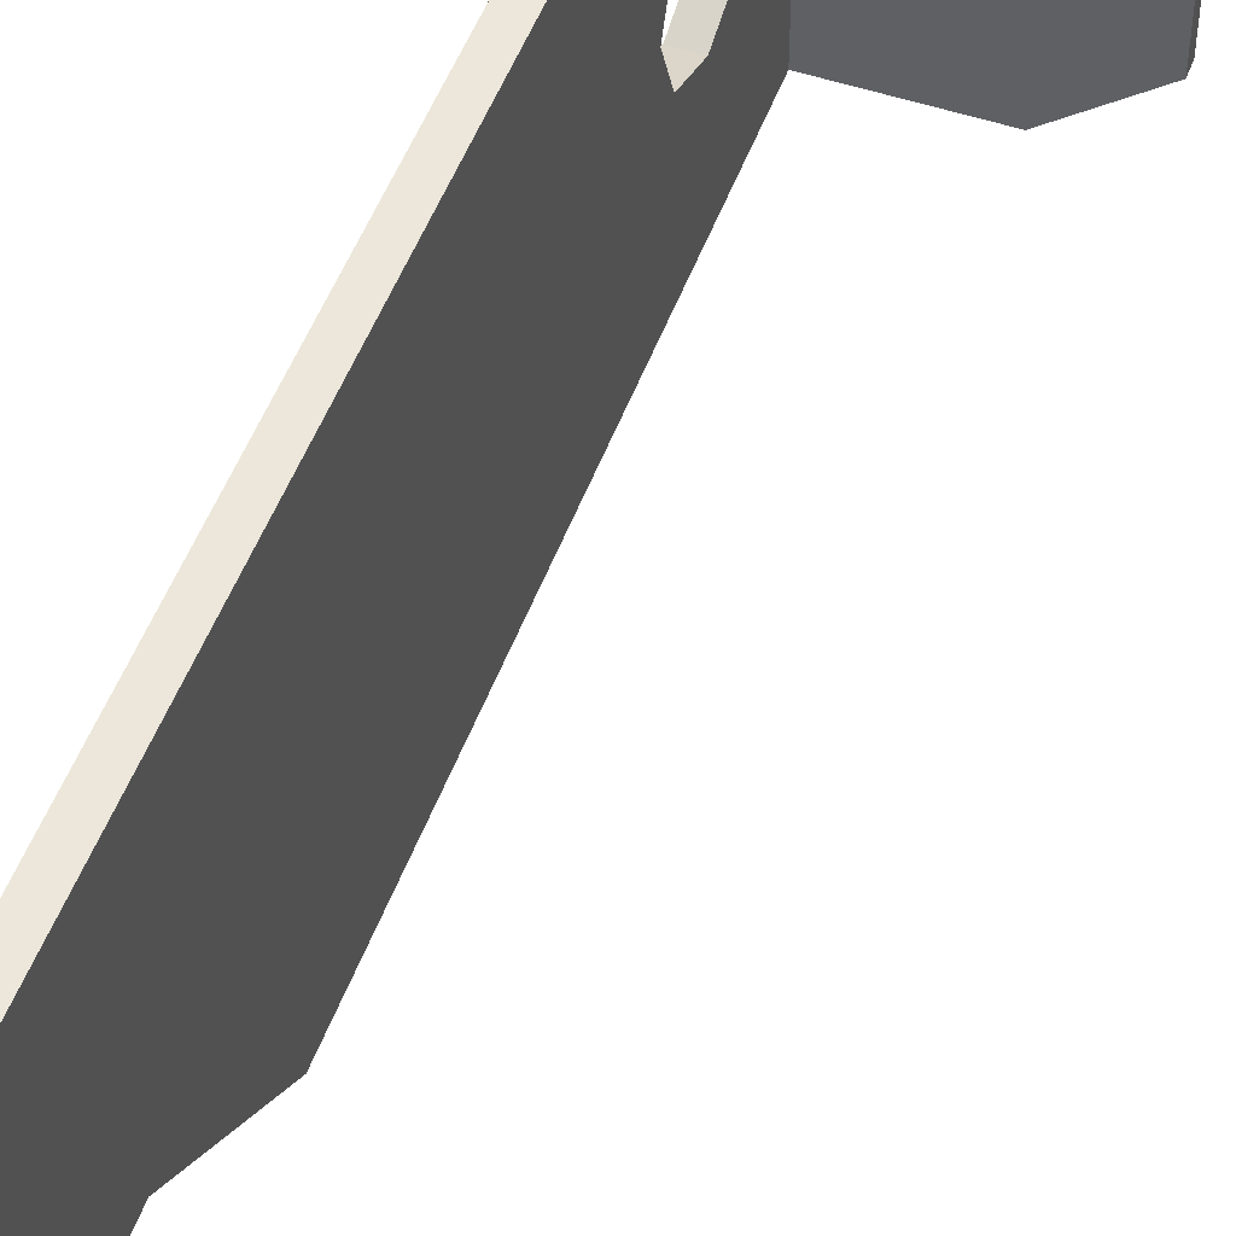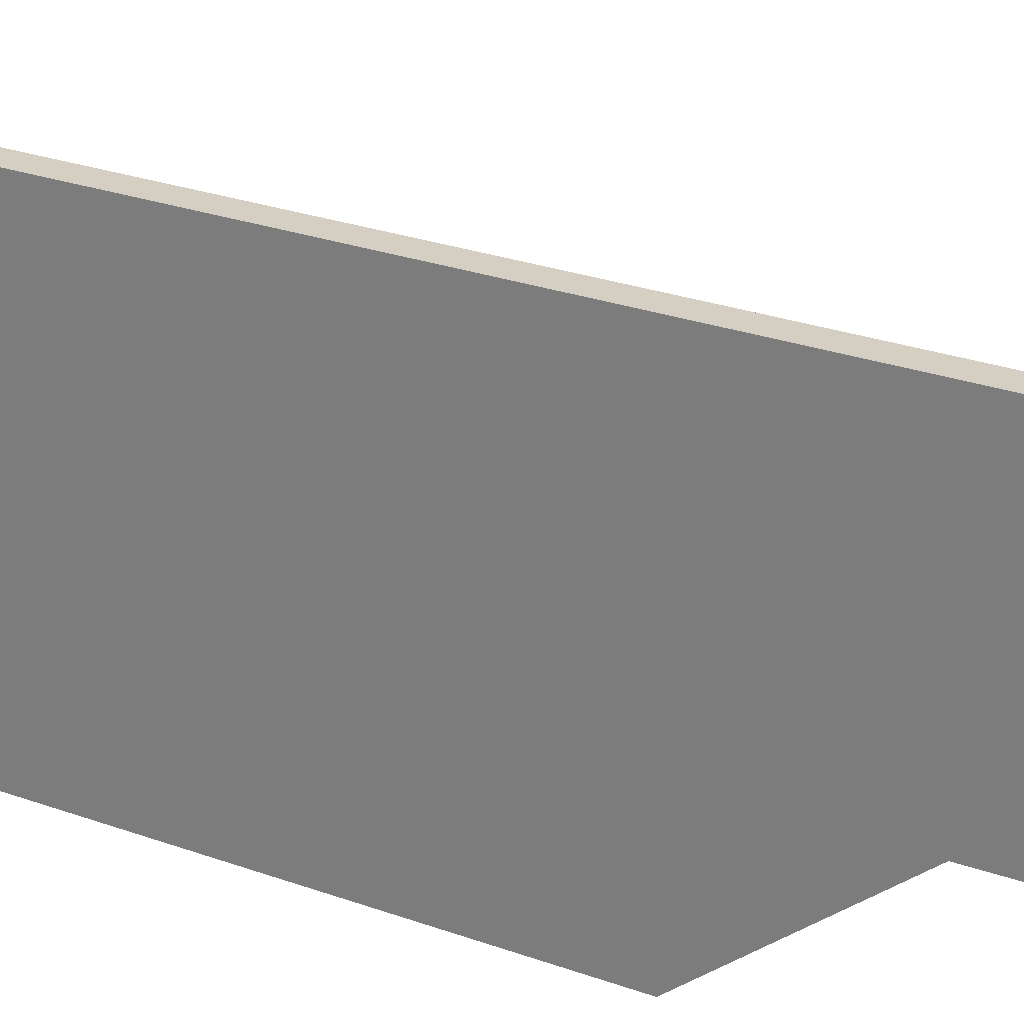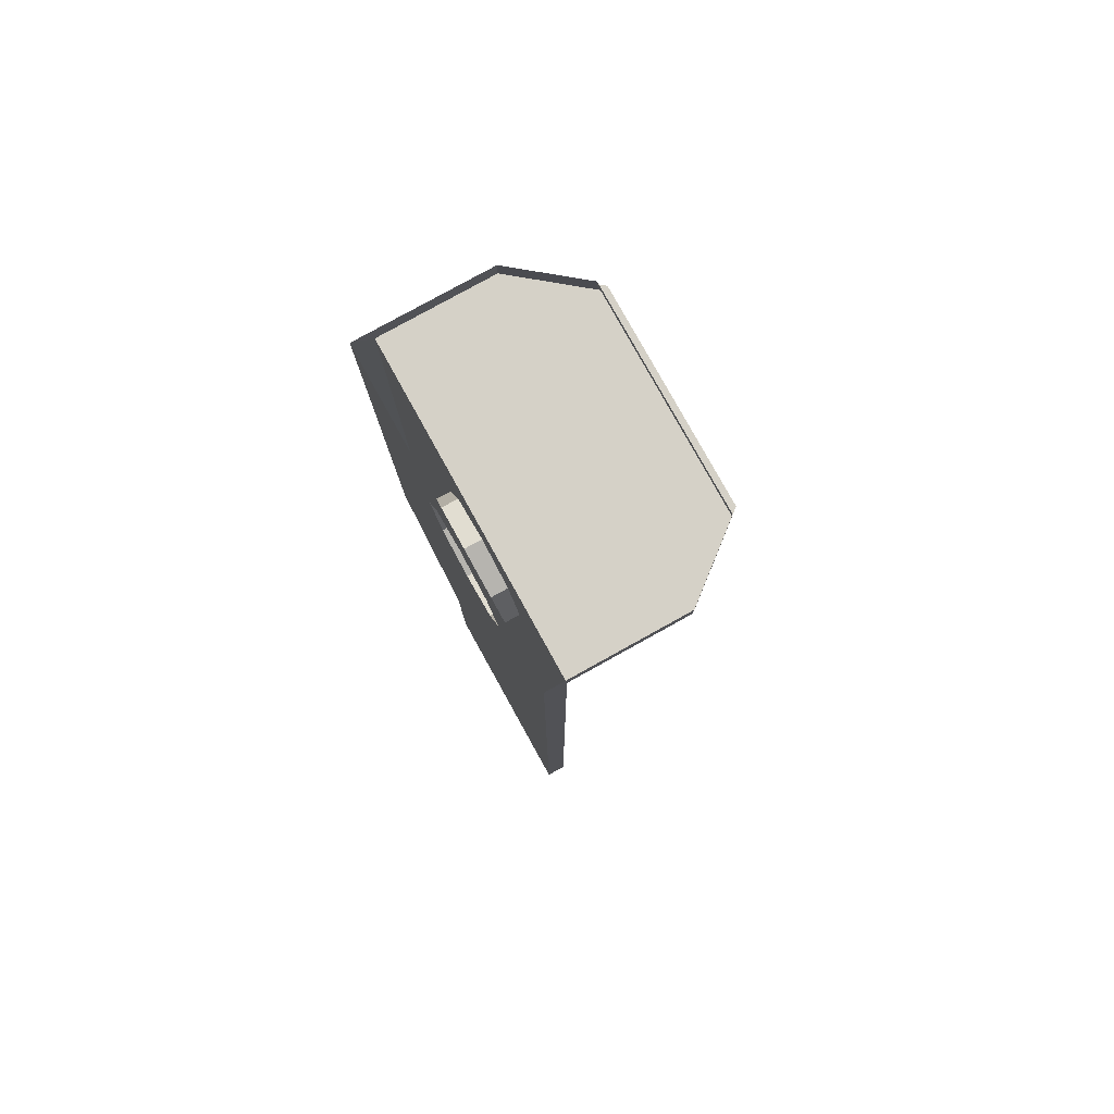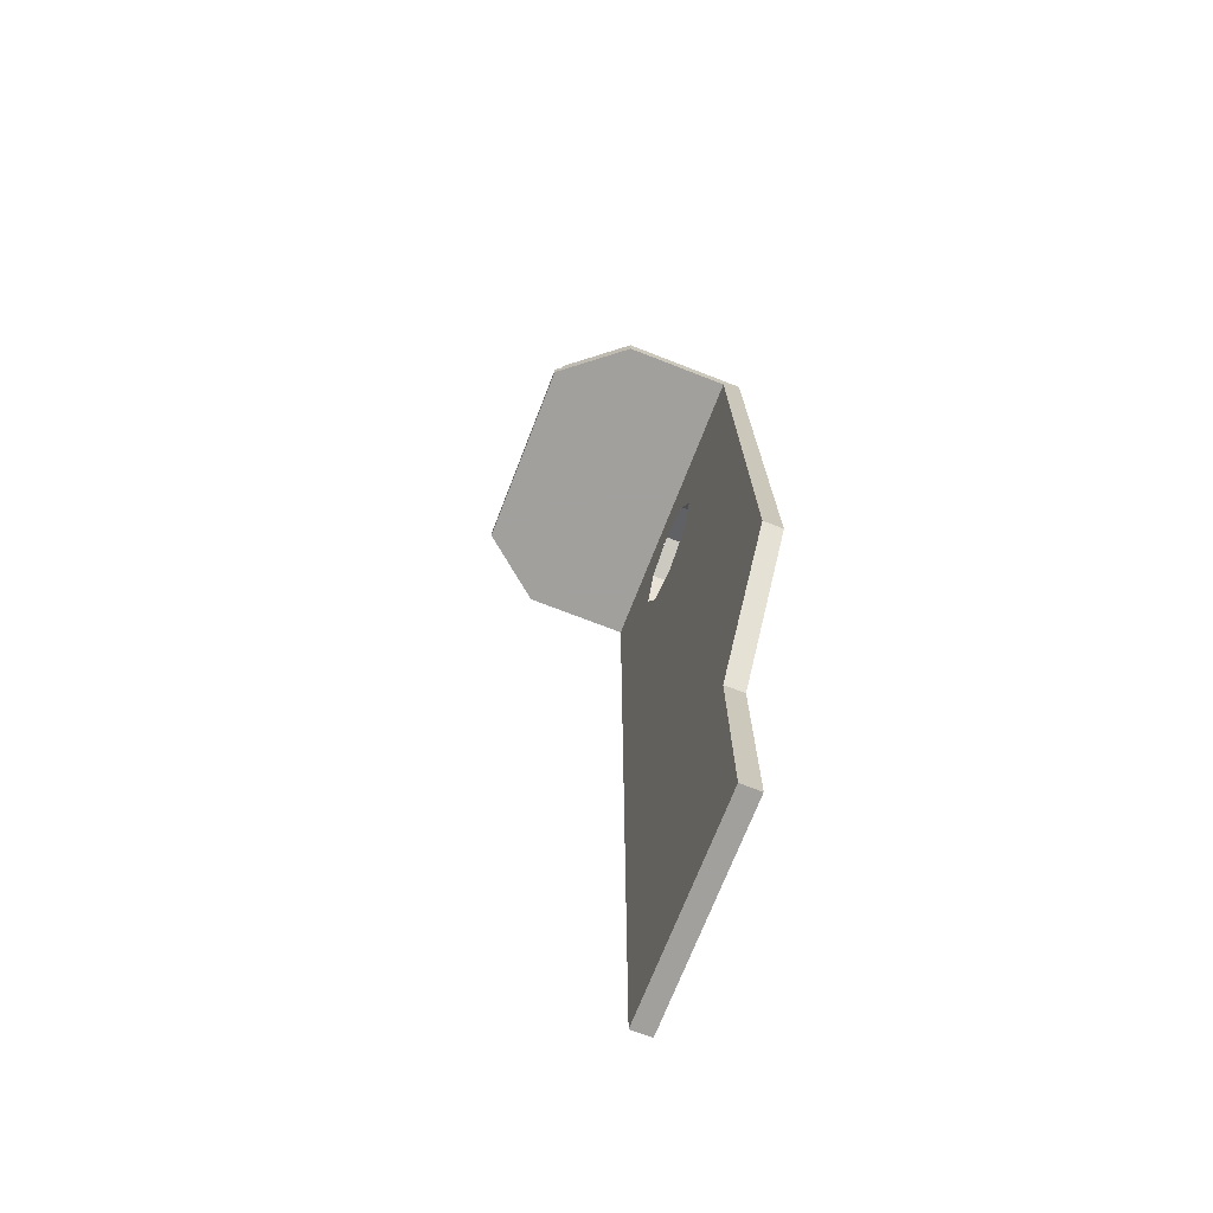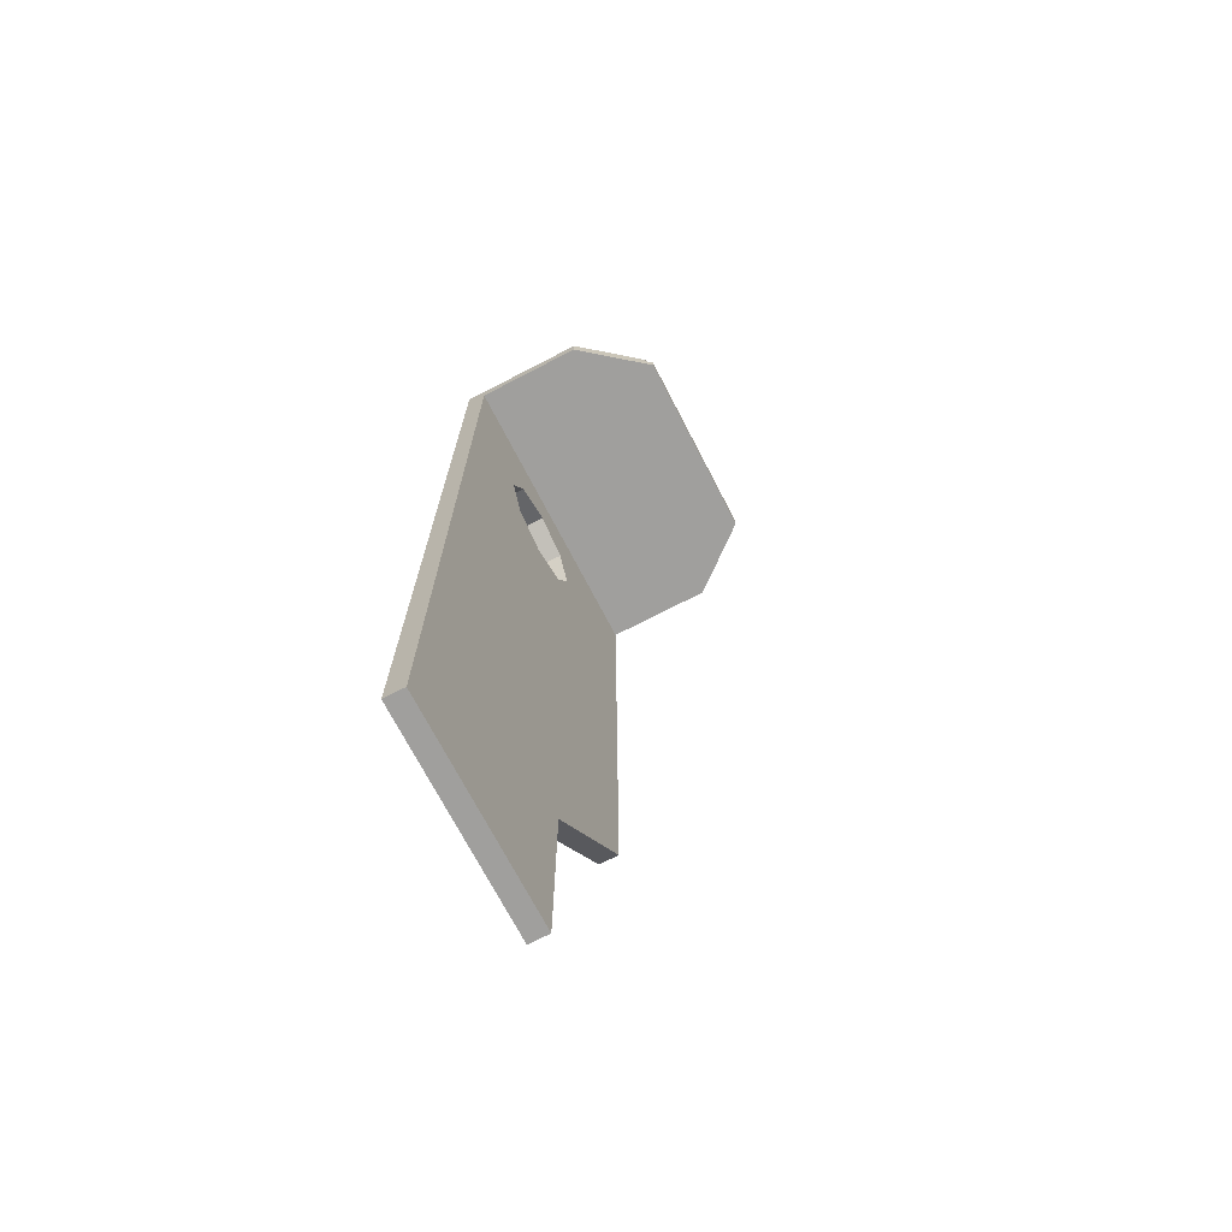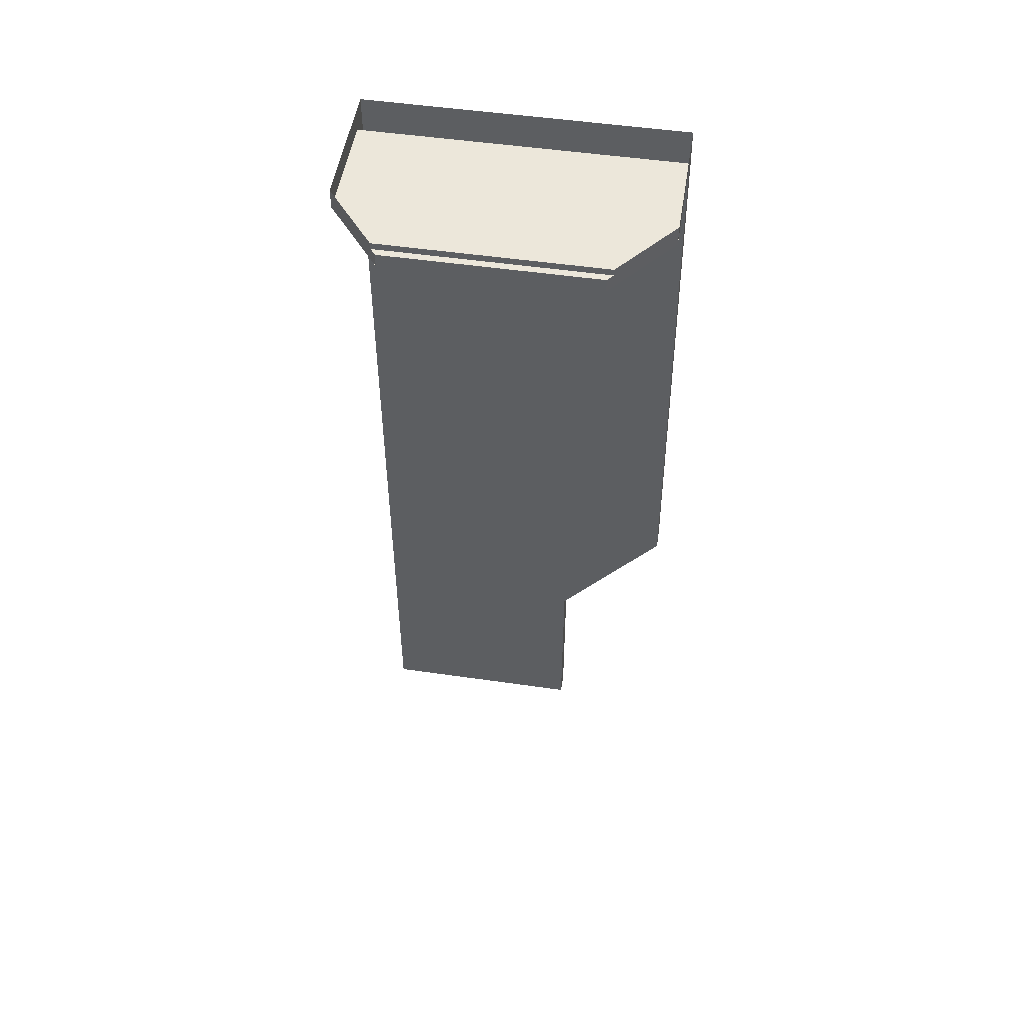
<metadata>
{"format":"obj","ext":"obj","renderer":"f3d","projection":"perspective","resolution":1024,"background":"white","views":[{"elev":50.6,"azim":-160.0,"up":"+Y"},{"elev":25.6,"azim":120.0,"up":"+Y"},{"elev":79.7,"azim":151.0,"up":"+Z"},{"elev":-71.7,"azim":-21.3,"up":"+Z"},{"elev":-71.3,"azim":-152.6,"up":"+Z"},{"elev":51.0,"azim":-81.0,"up":"+Z"}]}
</metadata>
<code>
v -0.15 0.3182 0.3182
v -0.15 0 0.45
v 0 0 0.45
v 0 0.3182 0.3182
v -0.15 0.45 0
v -0.15 0.3182 0.3182
v 0 0.3182 0.3182
v 0 0.45 0
v -0.15 0.3182 -0.3182
v -0.15 0.45 0
v 0 0.45 0
v 0 0.3182 -0.3182
v -0.15 0 -0.45
v -0.15 0.3182 -0.3182
v 0 0.3182 -0.3182
v 0 0 -0.45
v -0.15 -0.3182 -0.3182
v -0.15 0 -0.45
v 0 0 -0.45
v 0 -0.3182 -0.3182
v -0.15 -0.45 0
v -0.15 -0.3182 -0.3182
v 0 -0.3182 -0.3182
v 0 -0.45 0
v -0.15 -0.3182 0.3182
v -0.15 -0.45 0
v 0 -0.45 0
v 0 -0.3182 0.3182
v -0.15 0 0.45
v -0.15 -0.3182 0.3182
v 0 -0.3182 0.3182
v 0 0 0.45
v -0.15 0.45 0.45
v -0.15 0.3182 0.3182
v -0.15 0 0.45
v -0.15 0.45 0.45
v -0.15 0.45 0
v -0.15 0.3182 0.3182
v -0.15 0.45 -0.45
v -0.15 0.3182 -0.3182
v -0.15 0.45 0
v -0.15 0.45 -0.45
v -0.15 0 -0.45
v -0.15 0.3182 -0.3182
v -0.15 -0.45 -0.45
v -0.15 -0.3182 -0.3182
v -0.15 0 -0.45
v -0.15 -0.45 -0.45
v -0.15 -0.45 0
v -0.15 -0.3182 -0.3182
v -0.15 -0.45 0.45
v -0.15 -0.3182 0.3182
v -0.15 -0.45 0
v -0.15 -0.45 0.45
v -0.15 0 0.45
v -0.15 -0.3182 0.3182
v 0 0.45 0.45
v 0 0.3182 0.3182
v 0 0 0.45
v 0 0.45 0.45
v 0 0.45 0
v 0 0.3182 0.3182
v 0 0.45 -0.45
v 0 0.3182 -0.3182
v 0 0.45 0
v 0 0.45 -0.45
v 0 0 -0.45
v 0 0.3182 -0.3182
v 0 -0.45 -0.45
v 0 -0.3182 -0.3182
v 0 0 -0.45
v 0 -0.45 -0.45
v 0 -0.45 0
v 0 -0.3182 -0.3182
v 0 -0.45 0.45
v 0 -0.3182 0.3182
v 0 -0.45 0
v 0 -0.45 0.45
v 0 0 0.45
v 0 -0.3182 0.3182
v 0 -0.55 -4.45
v 0 -0.55 -5.95
v 0 1.05 -5.95
v 0 1.05 1
v -1.45 -0.926 0.95
v -1.45 -0.926 1
v -1.45 0.676 1
v -1.45 0.676 0.95
v -1.5 -0.886 0.95
v -1.45 -0.926 0.95
v -1.45 0.676 0.95
v -1.5 0.636 0.95
v -0.15 1.05 -5.95
v -0.15 -0.55 -5.95
v -0.15 -0.55 -4.45
v -0.15 1.05 0.85
v -0.15 1.05 -5.95
v -0.15 1.05 0.85
v 0 1.05 1
v 0 1.05 -5.95
v 0 1.05 1
v -0.15 1.05 0.85
v -0.9825 1.05 0.85
v -0.9825 1.05 1
v -0.9825 1.05 0.85
v -1.45 0.676 0.95
v -1.45 0.676 1
v -0.9825 1.05 1
v -1.5 0.636 0.85
v -1.5 0.636 0.95
v -1.45 0.676 0.95
v -0.9825 1.05 0.85
v -1.5 0.636 0.95
v -1.5 0.636 0.85
v -1.5 -0.886 0.85
v -1.5 -0.886 0.95
v -1.45 -0.926 0.95
v -1.5 -0.886 0.95
v -1.5 -0.886 0.85
v -0.9825 -1.3 0.85
v -1.45 -0.926 0.95
v -0.9825 -1.3 0.85
v -0.9825 -1.3 1
v -1.45 -0.926 1
v -0.9825 -1.3 1
v -0.9825 -1.3 0.85
v -0.15 -1.3 0.85
v 0 -1.3 1
v 0 -1.3 1
v -0.15 -1.3 0.85
v -0.15 -1.35 -3.45
v 0 -1.35 -3.45
v 0 -0.55 -4.45
v 0 -1.35 -3.45
v -0.15 -1.35 -3.45
v -0.15 -0.55 -4.45
v 0 -0.55 -5.95
v 0 -0.55 -4.45
v -0.15 -0.55 -4.45
v -0.15 -0.55 -5.95
v 0 1.05 -5.95
v 0 -0.55 -5.95
v -0.15 -0.55 -5.95
v -0.15 1.05 -5.95
v -0.15 -1.3 0.85
v -0.9825 -1.3 0.85
v -0.9825 1.05 0.85
v -0.15 1.05 0.85
v -0.9825 1.05 0.85
v -0.9825 -1.3 0.85
v -1.5 -0.886 0.85
v -1.5 0.636 0.85
v 0 -0.55 -4.45
v 0 0.45 -0.45
v 0 -0.45 -0.45
v 0 -1.35 -3.45
v 0 -1.35 -3.45
v 0 -0.45 -0.45
v 0 -0.45 0.45
v 0 -1.3 1
v 0 -1.3 1
v 0 -0.45 0.45
v 0 0.45 0.45
v 0 1.05 1
v 0 1.05 1
v 0 0.45 0.45
v 0 0.45 -0.45
v 0 1.05 1
v 0 0.45 -0.45
v 0 -0.55 -4.45
v -0.15 -0.45 -0.45
v -0.15 0.45 -0.45
v -0.15 -0.55 -4.45
v -0.15 -1.35 -3.45
v -0.15 -0.45 0.45
v -0.15 -0.45 -0.45
v -0.15 -1.35 -3.45
v -0.15 -1.3 0.85
v -0.15 0.45 0.45
v -0.15 -0.45 0.45
v -0.15 -1.3 0.85
v -0.15 1.05 0.85
v -0.15 0.45 0.45
v -0.15 1.05 0.85
v -0.15 0.45 -0.45
v -0.15 0.45 -0.45
v -0.15 1.05 0.85
v -0.15 -0.55 -4.45
g mesh6951213
f 1 3 2
f 3 1 4
f 5 7 6
f 7 5 8
f 9 11 10
f 11 9 12
f 13 15 14
f 15 13 16
f 17 19 18
f 19 17 20
f 21 23 22
f 23 21 24
f 25 27 26
f 27 25 28
f 29 31 30
f 31 29 32
g mesh6951217
f 33 34 35
f 36 37 38
f 39 40 41
f 42 43 44
f 45 46 47
f 48 49 50
f 51 52 53
f 54 55 56
g mesh6951219
f 57 59 58
f 60 62 61
f 63 65 64
f 66 68 67
f 69 71 70
f 72 74 73
f 75 77 76
f 78 80 79
f 81 82 83
f 83 84 81
g mesh6951221
f 85 86 87
f 87 88 85
f 89 90 91
f 91 92 89
f 93 94 95
f 95 96 93
f 97 98 99
f 99 100 97
f 101 102 103
f 103 104 101
f 105 106 107
f 107 108 105
f 109 110 111
f 111 112 109
g mesh6951223
f 113 114 115
f 115 116 113
f 117 118 119
f 119 120 117
f 121 122 123
f 123 124 121
f 125 126 127
f 127 128 125
f 129 130 131
f 131 132 129
g mesh6951225
f 133 134 135
f 135 136 133
g mesh6951227
f 137 138 139
f 139 140 137
g mesh6951229
f 141 142 143
f 143 144 141
g mesh6951231
f 145 146 147
f 147 148 145
f 149 150 151
f 151 152 149
f 153 154 155
f 155 156 153
f 157 158 159
f 159 160 157
f 161 162 163
f 163 164 161
f 165 166 167
f 168 169 170
f 171 172 173
f 173 174 171
f 175 176 177
f 177 178 175
f 179 180 181
f 181 182 179
f 183 184 185
f 186 187 188

</code>
